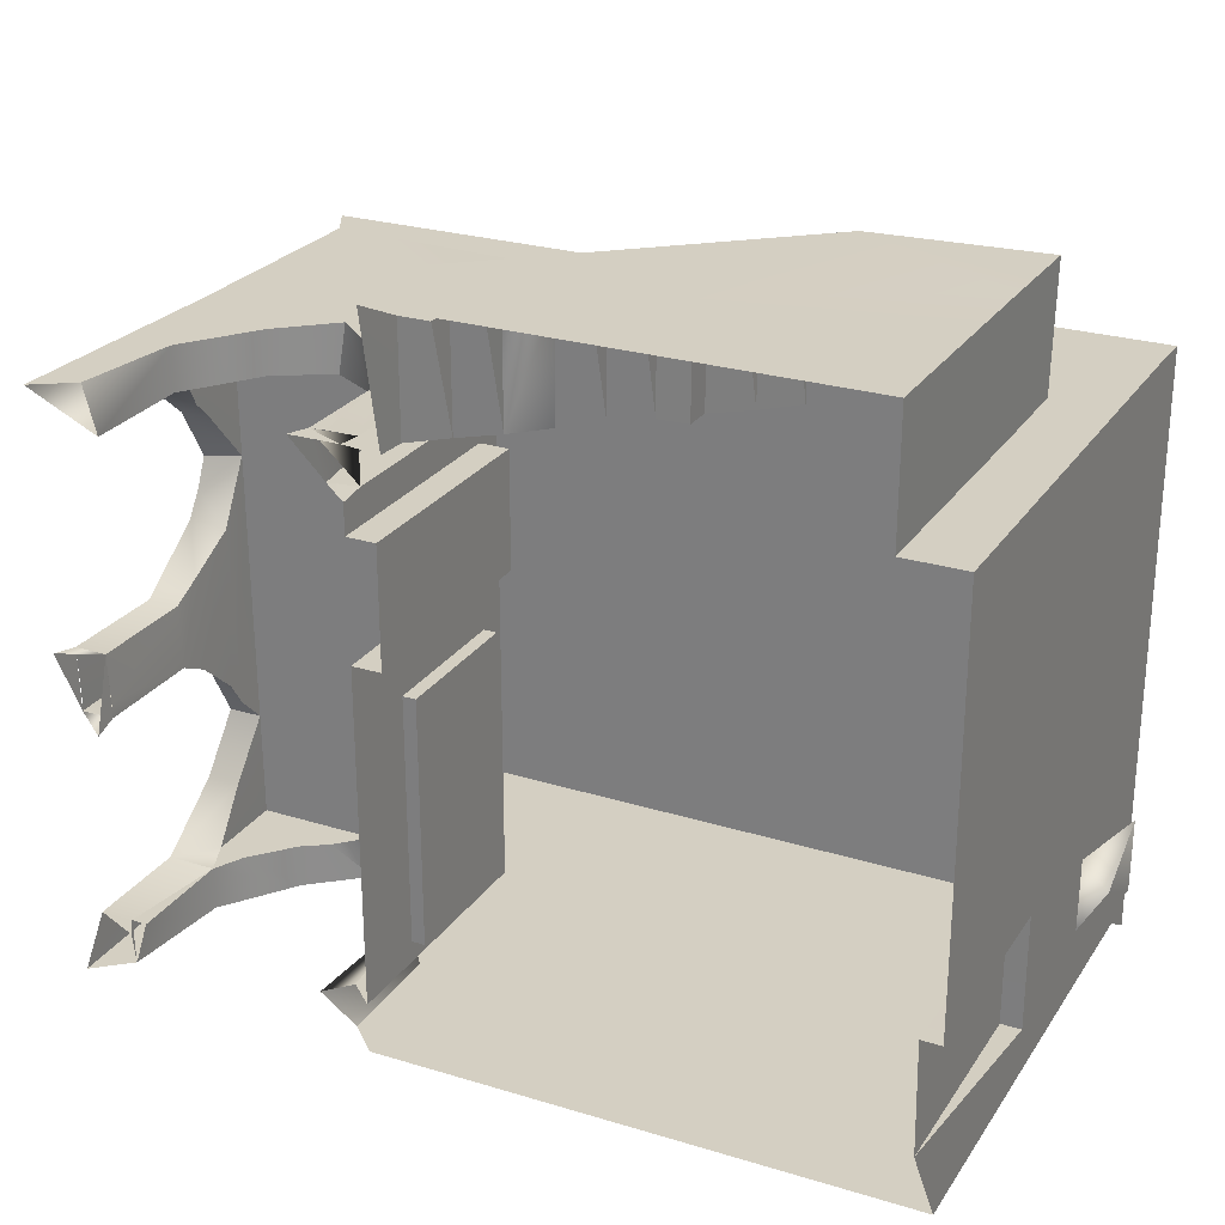
<metadata>
{"format":"obj","ext":"obj","renderer":"f3d","projection":"perspective","resolution":1024,"background":"white","views":[{"elev":25.7,"azim":-153.6,"up":"+Y"}]}
</metadata>
<code>
o building6.001_LOD1.001_LOD1
v 1.003 3.746 1.135
v 1.002 3.577 1.132
v 1.001 3.745 2.5e-05
v -1.195 2.437 1.808
v -0.8676 2.432 1.798
v -1.199 3.57 1.807
v -0.867 3.57 1.517
v -0.8656 3.571 1.803
v -0.8676 2.432 1.798
v 1.001 3.745 2.5e-05
v 1.002 3.577 1.132
v 0.8165 3.578 0.3253
v 0.8165 3.578 0.3253
v 1.002 3.577 1.132
v 0.4968 3.574 0.3348
v 0.4937 3.575 0.6382
v 0.1493 3.579 0.9122
v 0.1548 3.573 0.6368
v 0.4937 3.575 0.6382
v 0.1493 3.579 0.9122
v -0.1924 3.578 1.22
v -0.5325 3.572 1.518
v -0.867 3.57 1.517
v -0.5397 2.428 1.508
v -0.5325 3.572 1.518
v -0.534 3.571 1.228
v -0.8656 3.571 1.803
v -0.867 3.57 1.517
v -1.194 3.57 2.11
v -1.545 3.569 2.412
v -1.857 3.657 3.934
v -1.892 3.568 2.71
v -3.577 3.562 3.836
v -3.575 3.56 2.712
v -1.894 3.566 2.414
v -1.542 3.568 2.112
v -4.397 -1.916 0.03408
v -4.397 -1.931 2.313
v -4.397 2.427 0.03408
v -4.397 -1.931 2.313
v -4.397 2.427 2.711
v -4.397 2.427 0.03408
v -4.397 -3.661 2.711
v -4.397 2.427 2.711
v -4.397 -1.931 2.313
v -4.397 -3.155 2.316
v -4.397 -3.661 2.711
v -4.397 -1.931 2.313
v -4.4 -3.658 0.03408
v -4.397 -3.661 2.711
v -4.397 -3.155 2.316
v -4.199 -3.117 0.03408
v -4.4 -3.658 0.03408
v -4.397 -3.155 2.316
v -4.397 2.427 2.711
v -4.397 -3.661 2.711
v -4.397 0.951 4.551
v -0.8676 2.432 1.798
v -0.5397 2.428 1.508
v -0.867 3.57 1.517
v -4.397 2.427 5.228
v -4.397 2.427 2.711
v -4.397 0.951 4.551
v -4.397 0.9505 4.985
v -0.534 3.571 1.228
v -0.5325 3.572 1.518
v -0.5397 2.428 1.508
v -4.397 -3.661 2.711
v -4.397 -3.661 5.228
v -4.397 0.951 4.551
v -4.397 0.951 4.551
v -4.397 -3.661 5.228
v -4.397 0.9505 4.985
v -4.397 0.9505 4.985
v -4.397 -3.661 5.228
v -4.397 2.427 5.228
v 4.518 -3.744 5.394
v 4.518 2.51 5.394
v -4.463 -3.744 5.394
v -4.463 2.51 5.394
v -4.463 -3.744 5.394
v 4.518 2.51 5.394
v -0.1924 3.578 1.22
v -0.534 3.571 1.228
v -0.1861 2.432 1.222
v 1.214 -3.689 -0.00155
v 1.216 -3.663 2.712
v -4.4 -3.658 0.03408
v 1.216 -3.663 2.712
v -4.397 -3.661 2.711
v -4.4 -3.658 0.03408
v -4.397 -3.661 2.711
v 1.216 -3.663 2.712
v -3.293 -3.659 4.374
v -4.397 -3.661 5.228
v -4.397 -3.661 2.711
v -3.293 -3.659 4.374
v -3.873 -3.641 4.956
v -4.397 -3.661 5.228
v -3.293 -3.659 4.374
v -4.397 -3.661 5.228
v -3.873 -3.641 4.956
v -0.291 -3.644 4.962
v -0.5397 2.428 1.508
v -0.1861 2.432 1.222
v -0.534 3.571 1.228
v -3.873 -3.641 4.956
v -3.293 -3.659 4.374
v -0.291 -3.644 4.962
v -0.291 -3.644 4.962
v 0.6744 -3.646 4.957
v -4.397 -3.661 5.228
v -4.397 -3.661 5.228
v 0.6744 -3.646 4.957
v 4.453 -3.66 5.228
v 1.216 -3.663 2.712
v 2.798 -3.67 2.702
v 4.451 -3.674 2.709
v 2.226 -3.665 2.22
v -0.1861 2.432 1.222
v 0.1444 2.43 0.9044
v -0.1924 3.578 1.22
v 1.526 -3.672 1.481
v 4.455 -2.075 2.702
v 4.45 0.8419 2.536
v 4.44 -2.523 3.415
v 0.1493 3.579 0.9122
v -0.1924 3.578 1.22
v 0.1444 2.43 0.9044
v 1.214 -3.689 -0.00155
v 1.527 -3.675 0.285
v 3.376 -3.671 2.223
v 0.1548 3.573 0.6368
v 0.1493 3.579 0.9122
v 0.1444 2.43 0.9044
v 0.4937 3.575 0.6382
v 0.1548 3.573 0.6368
v 0.4883 2.433 0.6292
v 0.1444 2.43 0.9044
v 0.4883 2.433 0.6292
v 0.1548 3.573 0.6368
v 3.928 -3.672 1.46
v 4.07 -3.689 0.2815
v 4.472 -3.715 -6.6e-05
v 0.6325 -3.59 3.504
v 0.6325 -3.59 3.504
v -0.2898 -3.644 3.464
v 1.216 -3.663 2.712
v 1.216 -3.663 2.712
v -0.2898 -3.644 3.464
v -3.293 -3.659 4.374
v -3.293 -3.659 4.374
v -0.2898 -3.644 3.464
v -0.291 -3.644 4.962
v -2.243 2.401 4.968
v -2.245 2.381 2.675
v -3.352 2.379 4.972
v -3.6 2.402 2.686
v 4.455 2.434 2.711
v 1.219 2.444 2.709
v 4.452 2.426 5.228
v 0.8482 2.428 5.037
v 0.2685 2.422 5.041
v 0.8513 2.426 4.449
v 0.2702 2.431 4.451
v -2.243 2.401 4.968
v -1.894 2.429 2.704
v 0.4968 3.574 0.3348
v 0.4937 3.575 0.6382
v 0.4883 2.433 0.6292
v -1.555 2.423 2.398
v -1.195 2.432 2.105
v -0.1861 2.432 1.222
v 0.4883 2.433 0.6292
v 0.8167 2.438 0.3228
v 1.218 2.445 0.2851
v 0.8299 2.443 0.001327
v 0.8167 2.438 0.3228
v 1.219 2.474 0
v 0.8165 3.578 0.3253
v 0.4968 3.574 0.3348
v 0.8167 2.438 0.3228
v 0.1444 2.43 0.9044
v 0.4883 2.433 0.6292
v 0.8167 2.438 0.3228
v 0.4968 3.574 0.3348
v 1.001 3.745 2.5e-05
v 0.8165 3.578 0.3253
v 0.8299 2.443 0.001327
v -0.5397 2.428 1.508
v 0.8167 2.438 0.3228
v -0.8676 2.432 1.798
v -3.76 3.741 2.715
v -3.763 3.738 0.03035
v -3.758 2.428 2.71
v -1.195 2.437 1.808
v -3.759 2.429 0.03038
v -3.6 2.402 2.686
v -2.245 2.381 2.675
v -3.575 3.56 2.712
v 1.761 2.471 -0.001562
v 1.714 2.433 0.2812
v 1.562 1.955 0.277
v -1.892 3.568 2.71
v -3.575 3.56 2.712
v -2.245 2.381 2.675
v 1.761 2.471 -0.001562
v 1.219 2.474 0
v 1.714 2.433 0.2812
v 4.45 0.8419 2.536
v 4.455 2.434 2.711
v 4.44 -2.523 3.415
v 2.797 -3.2 2.705
v 1.221 -3.195 2.706
v 4.122 1.968 2.709
v -1.892 3.568 2.71
v -2.245 2.381 2.675
v -1.894 2.429 2.704
v -2.245 2.381 2.675
v -4.397 2.427 5.228
v 1.218 2.445 0.2851
v 1.219 2.474 0
v 0.8167 2.438 0.3228
v -3.352 2.379 4.972
v 1.705 1.974 1.458
v 1.562 1.955 0.277
v 1.707 2.441 1.458
v 1.714 2.433 0.2812
v 1.869 2.442 1.782
v 2.047 1.974 2.016
v -3.6 2.402 2.686
v -3.758 2.428 2.71
v 2.257 2.442 2.221
v 2.255 1.973 2.223
v -4.397 2.427 2.711
v 1.548 2.441 0.2851
v 1.707 2.441 1.458
v 1.714 2.433 0.2812
v 1.219 2.444 2.709
v 1.707 2.441 1.458
v 1.218 2.445 0.2851
v 1.548 2.441 0.2851
v 1.869 2.442 1.782
v -3.759 2.429 0.03038
v 2.257 2.442 2.221
v -4.397 2.427 0.03408
v 2.83 2.446 2.702
v 4.455 2.434 2.711
v 3.408 2.439 2.222
v 2.83 2.446 2.702
v -0.8656 3.571 1.803
v -1.195 2.432 2.105
v -1.195 2.437 1.808
v -1.194 3.57 2.11
v 3.96 2.436 1.459
v -3.762 3.737 3.836
v -1.857 3.657 3.934
v -3.76 3.741 2.715
v 4.114 2.443 0.2852
v 4.521 2.452 -0.01098
v 1.003 3.746 1.135
v 1.001 3.745 2.5e-05
v -3.763 3.738 0.03035
v 4.371 1.253 3.441
v 4.455 2.434 2.711
v 4.452 2.426 5.228
v 4.376 0.4019 3.43
v 4.455 2.434 2.711
v 4.371 1.253 3.441
v 4.352 1.267 4.776
v 4.371 1.253 3.441
v 4.452 2.426 5.228
v 4.352 1.267 4.776
v 4.452 2.426 5.228
v 4.439 0.3705 4.792
v 4.452 2.426 5.228
v 4.44 -1.608 4.778
v 4.439 0.3705 4.792
v 4.453 -3.66 5.228
v 4.44 -1.608 4.778
v 4.452 2.426 5.228
v 4.365 -2.492 4.757
v 4.44 -1.608 4.778
v 4.453 -3.66 5.228
v 4.44 -1.608 4.778
v 4.372 -1.64 3.432
v 4.439 0.3705 4.792
v 4.439 0.3705 4.792
v 4.372 -1.64 3.432
v 4.376 0.4019 3.43
v 4.372 -1.64 3.432
v 4.455 2.434 2.711
v 4.376 0.4019 3.43
v 4.44 -2.523 3.415
v 4.455 2.434 2.711
v 4.372 -1.64 3.432
v 4.451 -3.674 2.709
v 4.455 -2.075 2.702
v 4.44 -2.523 3.415
v 4.44 -2.523 3.415
v 4.365 -2.492 4.757
v 4.451 -3.674 2.709
v 2.257 2.442 2.221
v 2.83 2.446 2.702
v 2.255 1.973 2.223
v 2.826 1.973 2.545
v 4.453 -3.66 5.228
v 4.451 -3.674 2.709
v 4.365 -2.492 4.757
v 4.365 -2.492 4.757
v 4.44 -2.523 3.415
v 4.44 -1.608 4.778
v 4.372 -1.64 3.432
v 4.44 -1.608 4.778
v 4.44 -2.523 3.415
v 4.376 0.4019 3.43
v 4.371 1.253 3.441
v 4.439 0.3705 4.792
v 4.352 1.267 4.776
v 4.439 0.3705 4.792
v 4.371 1.253 3.441
v 4.518 2.51 5.394
v 4.518 -3.744 5.394
v 4.452 2.426 5.228
v 4.453 -3.66 5.228
v 1.219 1.976 0.2851
v 1.219 1.94 0
v 1.562 1.955 0.277
v 1.562 1.955 0.277
v 1.705 1.974 1.458
v 1.219 1.976 0.2851
v 1.219 1.976 2.709
v 2.047 1.974 2.016
v -4.463 2.51 5.394
v 4.518 2.51 5.394
v -4.397 2.427 5.228
v 2.255 1.973 2.223
v 4.452 2.426 5.228
v 2.826 1.973 2.545
v 2.826 1.973 2.545
v 3.408 1.97 2.224
v 4.122 1.968 2.709
v -4.463 -3.744 5.394
v -4.463 2.51 5.394
v -4.397 -3.661 5.228
v -4.397 2.427 5.228
v 4.518 -3.744 5.394
v -4.463 -3.744 5.394
v 4.453 -3.66 5.228
v 4.118 1.965 1.845
v 3.961 1.966 1.458
v -4.397 -3.661 5.228
v -1.199 3.57 1.807
v -1.555 2.423 2.398
v -1.195 2.432 2.105
v -1.542 3.568 2.112
v -1.194 3.57 2.11
v -1.542 3.568 2.112
v -1.545 3.569 2.412
v -1.555 2.423 2.398
v -1.894 2.429 2.704
v -1.555 2.423 2.398
v -1.894 3.566 2.414
v -1.545 3.569 2.412
v 1.218 -0.3088 2.379
v 1.096 -2.935 2.366
v 1.077 -0.3088 2.379
v -4.697 -2.442 3.84
v -4.646 -2.156 4.792
v -4.413 -2.159 3.844
v 1.076 -2.954 0.8436
v 1.096 -2.935 2.366
v 1.218 -2.954 0.8435
v 1.077 -0.3122 0.8413
v 1.076 -2.954 0.8436
v 1.218 -0.3123 0.8413
v 1.218 -2.954 0.8435
v 1.077 -0.3088 2.379
v 1.077 -0.3122 0.8413
v 1.218 -0.3088 2.379
v 1.218 -0.3123 0.8413
v 0.9077 1.619 2.38
v 0.9077 1.62 1e-06
v 1.219 1.618 2.38
v 1.219 1.62 0
v 4.467 2.103 1.478
v 3.961 1.966 1.458
v 3.968 1.948 0.2738
v 3.961 1.966 1.458
v 4.467 2.103 1.478
v 4.118 1.965 1.845
v 4.45 1.8 1.781
v 4.119 1.623 2.016
v 4.451 1.415 2.224
v 4.118 1.414 2.221
v 0.9072 0.3806 2.379
v 0.9077 1.619 2.38
v 1.218 0.3806 2.379
v 1.219 1.618 2.38
v 0.9072 0.378 1e-06
v 0.9072 0.3806 2.379
v 1.218 0.3779 0
v 1.218 0.3806 2.379
v 1.218 0.3779 0
v 0.9072 0.3806 2.379
v -4.409 -2.951 3.847
v -4.647 -2.958 4.786
v -4.697 -2.442 3.84
v 1.219 1.94 0
v 1.219 1.976 0.2851
v 1.219 1.976 2.709
v -4.646 -2.156 4.792
v 1.219 1.62 0
v 1.219 1.94 0
v 1.219 1.618 2.38
v 1.219 1.618 2.38
v 1.218 0.3806 2.379
v 1.218 -0.3088 2.379
v 1.218 0.3779 0
v 1.218 0.3806 2.379
v 1.218 -0.3088 2.379
v 1.218 -0.3123 0.8413
v 1.218 0.3779 0
v 1.218 -0.3088 2.379
v 1.218 -2.954 0.8435
v 1.216 -3.165 -0.00016
v 1.218 0.3779 0
v 1.218 -2.954 0.8435
v 4.118 1.414 2.221
v 4.451 1.415 2.224
v 4.114 0.8413 2.706
v 4.45 0.8419 2.536
v 1.221 -3.195 2.706
v 1.216 -3.165 -0.00016
v 1.218 -2.954 0.8435
v -4.697 -2.442 3.84
v -4.413 -2.159 3.844
v -4.409 -2.951 3.847
v 1.096 -2.935 2.366
v 1.221 -3.195 2.706
v 1.218 -2.954 0.8435
v 1.096 -2.935 2.366
v -4.413 -2.159 3.844
v -4.646 -2.156 4.792
v -4.409 -2.951 3.847
v 1.221 -3.195 2.706
v 1.096 -2.935 2.366
v 1.219 1.976 2.709
v 1.077 -0.3122 0.8413
v 1.077 -0.3088 2.379
v 1.076 -2.954 0.8436
v 1.096 -2.935 2.366
v 1.076 -2.954 0.8436
v 1.077 -0.3088 2.379
v 3.968 1.948 0.2738
v 4.521 2.452 -0.01098
v 4.467 2.103 1.478
v 4.455 2.434 2.711
v 4.467 2.103 1.478
v 4.45 1.8 1.781
v 4.451 1.415 2.224
v 1.219 1.976 2.709
v 4.122 1.968 2.709
v 1.221 -3.195 2.706
v 4.092 -3.206 2.709
v 2.797 -3.2 2.705
v 4.122 1.968 2.709
v 4.45 0.8419 2.536
v 4.45 0.8419 2.536
v 4.455 -2.075 2.702
v 4.452 0.5409 2.402
v 0.9077 1.619 2.38
v 0.9072 0.3806 2.379
v 0.9077 1.62 1e-06
v 4.452 0.5409 2.402
v 4.455 -2.075 2.702
v 4.451 0.2672 2.225
v 4.456 -1.414 2.346
v 4.451 0.2672 2.225
v 4.455 -2.075 2.702
v 0.9072 0.378 1e-06
v 4.096 -0.9536 0.2857
v 4.111 -0.2772 0.2806
v 4.061 -1.006 -0.00107
v -1.894 3.566 2.414
v -1.892 3.568 2.71
v -1.894 2.429 2.704
v -3.577 3.562 3.836
v -1.857 3.657 3.934
v -3.762 3.737 3.836
v 4.451 0.2672 2.225
v 4.456 -1.414 2.346
v 4.451 -0.2824 1.46
v 4.452 -0.9536 1.459
v 4.46 -0.2791 0.2857
v 4.443 -0.7945 0.2857
v 4.451 -3.674 2.709
v 4.452 -2.655 2.223
v 4.455 -2.075 2.702
v 4.46 -0.2791 0.2857
v 4.446 -0.9555 0.2805
v 4.496 -0.2278 -0.001073
v -3.762 3.737 3.836
v -3.733 2.411 3.853
v -3.577 3.562 3.836
v 4.449 -3.206 1.46
v -3.6 2.402 2.686
v -3.575 3.56 2.712
v -3.733 2.411 3.853
v 4.472 -3.715 -6.6e-05
v 4.438 -3.201 0.2772
v 4.449 -3.206 1.46
v 4.472 -3.715 -6.6e-05
v 1.714 2.433 0.2812
v 1.219 1.976 0.2851
v 1.218 2.445 0.2851
v -3.577 3.562 3.836
v -3.733 2.411 3.853
v -3.575 3.56 2.712
v -4.647 -2.958 4.786
v -3.758 2.428 2.71
v -3.6 2.402 2.686
v -3.733 2.411 3.853
v -3.76 3.741 2.715
v -3.758 2.428 2.71
v -3.762 3.737 3.836
v -3.733 2.411 3.853
v 4.451 -0.2824 1.46
v 4.46 -0.2791 0.2857
v 4.114 -0.2793 1.459
v 4.111 -0.2772 0.2806
v 4.114 -0.1173 1.783
v 4.451 0.2672 2.225
v 4.115 0.1772 2.351
v 1.002 3.577 1.132
v 1.003 3.746 1.135
v -1.857 3.657 3.934
v 2.797 -3.2 2.705
v 3.106 -3.203 2.402
v 2.798 -3.67 2.702
v 3.376 -3.671 2.223
v 2.798 -3.67 2.702
v 3.377 -3.204 2.223
v -1.199 3.57 1.807
v -0.8656 3.571 1.803
v -1.194 3.57 2.11
v 0.2702 2.431 4.451
v 0.2685 2.422 5.041
v 0.8513 2.426 4.449
v 0.8482 2.428 5.037
v 0.6325 -3.59 3.504
v 0.6744 -3.646 4.957
v -0.2898 -3.644 3.464
v -0.291 -3.644 4.962
v -0.2898 -3.644 3.464
v 0.6744 -3.646 4.957
v 3.377 -3.204 2.223
v 3.765 -3.205 1.782
v 3.376 -3.671 2.223
v 3.927 -3.205 1.458
v 3.928 -3.672 1.46
v 4.07 -3.689 0.2815
v 3.923 -3.208 0.2851
v 3.923 -3.208 0.2851
v 3.927 -3.205 1.458
v 4.089 -3.204 0.2875
v 4.455 -2.075 2.702
v 4.452 -2.655 2.223
v 4.092 -2.073 2.701
v 4.089 -2.651 2.22
v 4.452 0.5409 2.402
v 4.451 0.2672 2.225
v 4.115 0.1772 2.351
v -4.181 -1.916 0.03408
v -4.199 -3.117 0.03408
v -4.181 -1.931 2.313
v 4.114 0.8413 2.706
v 4.45 0.8419 2.536
v -4.181 -3.155 2.316
v -4.181 -1.931 2.313
v -4.199 -3.117 0.03408
v -4.397 -1.931 2.313
v -4.397 -1.916 0.03408
v -4.181 -1.931 2.313
v -4.181 -1.916 0.03408
v -4.181 -1.931 2.313
v -4.397 -1.916 0.03408
v 4.452 -2.655 2.223
v 4.449 -3.206 1.46
v 4.089 -2.651 2.22
v 4.089 -3.204 1.845
v 4.496 -0.2278 -0.001073
v 4.111 -0.2772 0.2806
v 4.46 -0.2791 0.2857
v 3.927 -3.205 1.458
v 4.061 -1.006 -0.00107
v 4.446 -0.9555 0.2805
v 4.096 -0.9536 0.2857
v -4.397 -3.155 2.316
v -4.397 -1.931 2.313
v -4.181 -3.155 2.316
v 4.089 -3.204 0.2875
v 3.927 -3.205 1.458
v 4.438 -3.201 0.2772
v 4.446 -0.9555 0.2805
v 4.443 -0.7945 0.2857
v 4.452 -0.9536 1.459
v 4.449 -3.206 1.46
v 4.096 -0.9536 0.2857
v 4.446 -0.9555 0.2805
v 4.096 -0.9524 1.459
v 4.452 -0.9536 1.459
v 4.096 -1.116 1.782
v 4.456 -1.414 2.346
v 4.096 -1.503 2.222
v -4.181 -1.931 2.313
v 3.887 -3.149 0.000747
v 4.07 -3.689 0.2815
v 4.089 -3.204 0.2875
v 3.887 -3.149 0.000747
v 4.089 -3.204 0.2875
v 4.438 -3.201 0.2772
v 4.097 -0.7933 0.2858
v 4.096 -0.9536 0.2857
v 4.096 -0.9524 1.459
v 3.927 -3.205 1.458
v 3.765 -3.205 1.782
v 4.089 -3.204 1.845
v 4.092 -3.206 2.709
v 3.377 -3.204 2.223
v 3.106 -3.203 2.402
v 2.797 -3.2 2.705
v 2.496 -3.201 2.402
v 1.221 -3.195 2.706
v 2.797 -3.2 2.705
v 2.223 -3.2 2.224
v 1.675 -3.202 1.459
v 1.516 -3.198 0.2851
v 1.216 -3.165 -0.00016
v 1.675 -3.202 1.459
v 1.221 -3.195 2.706
v -4.181 -3.155 2.316
v -4.199 -3.117 0.03408
v -4.397 -3.155 2.316
v 2.797 -3.2 2.705
v 2.798 -3.67 2.702
v 2.496 -3.201 2.402
v 2.226 -3.665 2.22
v 2.798 -3.67 2.702
v 2.223 -3.2 2.224
v 1.526 -3.672 1.481
v 2.223 -3.2 2.224
v 2.226 -3.665 2.22
v 4.096 -1.503 2.222
v 4.456 -1.414 2.346
v 4.095 -1.774 2.401
v 4.455 -2.075 2.702
v 4.092 -2.073 2.701
v 1.675 -3.202 1.459
v 1.73 -3.17 -0.001229
v 1.527 -3.675 0.285
v 1.73 -3.17 -0.001229
v 1.516 -3.198 0.2851
v 1.675 -3.202 1.459
v 4.089 -3.204 1.845
v 4.092 -3.206 2.709
v 4.089 -2.651 2.22
v 4.092 -2.073 2.701
v 4.111 -0.2772 0.2806
v 4.097 -0.7933 0.2858
v 4.114 -0.2793 1.459
v 4.096 -0.9524 1.459
v 4.114 -0.1173 1.783
v 4.114 2.443 0.2852
v 3.968 1.948 0.2738
v 3.96 2.436 1.459
v 3.961 1.966 1.458
v 4.096 -1.116 1.782
v 3.408 1.97 2.224
v 3.408 2.439 2.222
v 4.115 0.1772 2.351
v 4.096 -1.503 2.222
v 3.116 1.568 5.386
v 3.364 1.278 5.386
v 3.41 1.811 5.386
v 4.095 -1.774 2.401
v 4.092 -2.073 2.701
v 4.114 0.8413 2.706
v 3.116 1.568 5.386
v 3.41 1.811 5.386
v 3.364 1.278 5.386
v 4.118 1.414 2.221
v 4.114 0.8413 2.706
v 4.122 1.968 2.709
v 4.683 0.377 3.489
v 4.681 1.206 4.03
v 4.349 0.3746 4.028
v 4.119 1.623 2.016
v 4.118 1.965 1.845
v 4.687 1.211 3.484
v 4.681 1.206 4.03
v 4.683 0.377 3.489
v 4.339 1.216 3.485
v 4.681 1.206 4.03
v 4.687 1.211 3.484
v 2.826 1.973 2.545
v 2.83 2.446 2.702
v 3.408 1.97 2.224
v 4.342 0.3816 3.484
v 4.339 1.216 3.485
v 4.683 0.377 3.489
v 4.687 1.211 3.484
v 3.408 2.439 2.222
v 4.683 0.377 3.489
v 4.349 0.3746 4.028
v 4.342 0.3816 3.484
f 37 38 39
f 40 41 42
f 43 44 45
f 46 47 48
f 55 56 57
f 61 62 63
f 64 61 63
f 68 69 70
f 71 72 73
f 74 75 76
f 77 78 79
f 80 81 82
f 255 249 248
f 332 330 333
f 332 333 337
f 400 401 402
f 413 414 415
f 416 409 411
f 419 420 421
f 422 423 424
f 425 423 422
f 449 450 451
f 585 586 587
f 1 2 3
f 4 5 6
f 7 8 9
f 10 11 12
f 13 14 15
f 15 14 16
f 16 14 17
f 18 19 20
f 14 21 17
f 22 23 24
f 25 21 14
f 26 21 25
f 25 14 27
f 28 25 27
f 14 29 27
f 30 29 14
f 31 30 14
f 31 32 30
f 31 33 32
f 34 32 33
f 32 35 30
f 36 29 30
f 49 50 51
f 52 53 54
f 58 59 60
f 65 66 67
f 83 84 85
f 86 87 88
f 89 90 91
f 92 93 94
f 95 96 97
f 98 99 100
f 101 102 103
f 104 105 106
f 107 108 109
f 110 111 112
f 113 114 115
f 116 117 115
f 118 115 117
f 117 116 119
f 120 121 122
f 119 116 123
f 124 125 126
f 127 128 129
f 116 130 123
f 131 123 130
f 132 118 117
f 133 134 135
f 136 137 138
f 139 140 141
f 132 142 118
f 142 143 118
f 144 118 143
f 115 145 116
f 114 145 115
f 146 147 148
f 149 150 151
f 152 153 154
f 155 156 157
f 158 157 156
f 159 160 161
f 161 160 162
f 162 163 161
f 162 160 164
f 164 160 165
f 160 166 165
f 165 166 163
f 163 166 161
f 167 166 160
f 168 169 170
f 160 171 167
f 172 171 160
f 173 172 160
f 174 173 160
f 175 174 160
f 176 175 160
f 177 178 179
f 180 181 182
f 183 173 174
f 184 185 186
f 187 188 189
f 190 172 173
f 191 189 188
f 192 172 190
f 193 194 195
f 196 172 192
f 197 195 194
f 198 199 200
f 201 202 203
f 204 205 206
f 207 208 209
f 210 211 212
f 213 214 215
f 216 217 218
f 219 166 167
f 166 220 161
f 221 222 223
f 224 220 166
f 225 226 227
f 228 227 226
f 227 229 225
f 230 225 229
f 231 220 224
f 232 220 231
f 229 233 230
f 234 230 233
f 235 220 232
f 236 237 238
f 239 240 241
f 242 241 240
f 239 243 240
f 232 244 235
f 239 245 243
f 246 235 244
f 239 247 245
f 248 249 250
f 251 6 5
f 252 253 254
f 256 257 258
f 255 248 259
f 260 259 248
f 261 258 257
f 261 262 258
f 263 258 262
f 264 265 266
f 267 268 269
f 270 271 272
f 273 274 275
f 276 277 278
f 279 280 281
f 282 283 284
f 285 286 287
f 288 289 290
f 291 292 293
f 294 295 296
f 297 298 299
f 300 301 302
f 303 304 305
f 306 305 304
f 307 308 309
f 310 311 312
f 313 314 315
f 316 317 318
f 319 320 321
f 322 323 324
f 325 324 323
f 326 327 328
f 329 330 331
f 332 331 330
f 334 335 336
f 338 336 335
f 332 337 339
f 340 341 342
f 343 344 345
f 346 345 344
f 347 348 349
f 341 350 342
f 341 351 350
f 352 349 348
f 353 254 253
f 354 355 356
f 357 356 355
f 358 359 360
f 361 362 363
f 364 363 362
f 365 366 367
f 368 369 370
f 371 372 373
f 374 375 376
f 377 376 375
f 378 379 380
f 381 380 379
f 382 383 384
f 385 384 383
f 386 387 388
f 389 390 391
f 392 391 390
f 391 392 393
f 394 393 392
f 393 394 395
f 396 397 398
f 399 398 397
f 403 404 405
f 406 407 408
f 409 410 411
f 412 408 407
f 417 416 411
f 418 417 411
f 426 427 428
f 429 430 431
f 432 431 430
f 433 434 435
f 436 437 438
f 439 440 441
f 442 418 411
f 443 444 445
f 446 447 448
f 452 453 454
f 455 456 457
f 458 459 456
f 459 458 460
f 460 458 461
f 462 463 464
f 465 466 467
f 461 458 468
f 469 470 471
f 472 473 474
f 475 476 477
f 478 479 480
f 481 474 473
f 482 483 484
f 485 486 487
f 488 489 490
f 491 492 493
f 494 493 492
f 493 494 495
f 496 495 494
f 497 498 499
f 500 501 502
f 503 504 505
f 497 506 498
f 507 508 509
f 497 510 506
f 511 512 513
f 514 515 516
f 517 518 519
f 520 445 444
f 521 522 523
f 524 525 526
f 527 526 525
f 528 529 530
f 531 530 529
f 530 532 528
f 533 528 532
f 532 534 533
f 535 536 537
f 538 539 540
f 541 542 539
f 539 543 541
f 544 545 546
f 547 548 549
f 550 549 548
f 551 552 553
f 554 555 556
f 557 558 559
f 558 560 559
f 561 559 560
f 562 561 563
f 560 563 561
f 564 565 566
f 567 568 569
f 570 569 568
f 571 572 573
f 574 575 576
f 573 577 571
f 578 571 577
f 579 580 581
f 582 583 584
f 588 589 590
f 591 590 589
f 592 593 594
f 595 591 589
f 596 597 598
f 599 600 601
f 602 603 604
f 605 606 607
f 608 604 603
f 609 610 611
f 612 611 610
f 611 612 613
f 614 613 612
f 613 614 615
f 616 601 600
f 617 618 619
f 620 621 622
f 623 624 625
f 626 627 628
f 628 627 629
f 627 630 629
f 630 631 629
f 631 632 629
f 633 634 635
f 636 634 633
f 637 634 636
f 638 639 640
f 641 640 639
f 642 643 644
f 645 646 647
f 648 647 649
f 647 648 650
f 651 652 653
f 654 655 656
f 657 656 655
f 656 657 658
f 652 651 659
f 659 651 660
f 661 660 651
f 662 663 664
f 665 666 667
f 668 667 666
f 669 670 671
f 672 671 670
f 671 672 673
f 674 675 676
f 677 676 675
f 678 673 672
f 679 676 677
f 676 679 680
f 673 678 681
f 682 681 678
f 683 684 685
f 686 681 682
f 687 688 686
f 681 686 688
f 689 690 691
f 692 693 694
f 695 696 697
f 698 692 694
f 699 698 694
f 700 701 702
f 703 704 705
f 706 707 708
f 709 710 711
f 712 711 710
f 713 708 707
f 714 715 716

</code>
